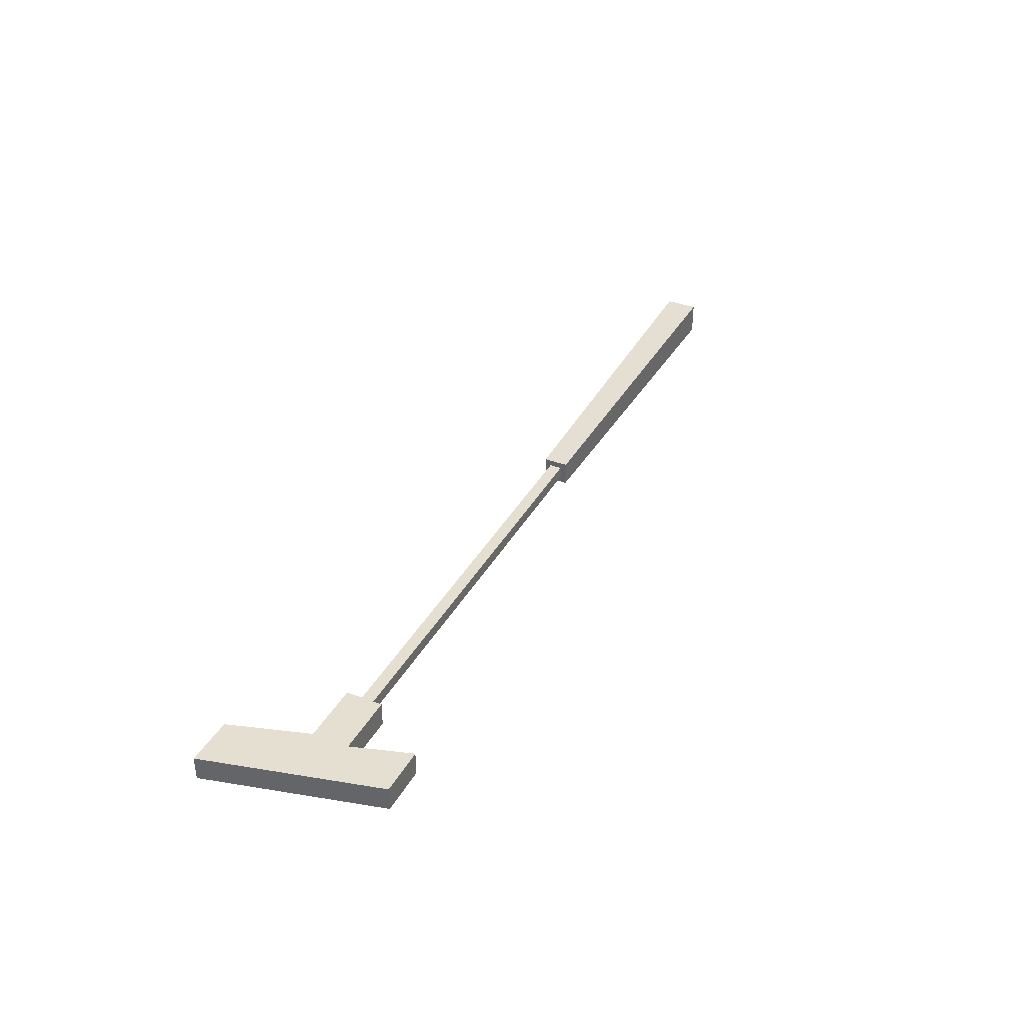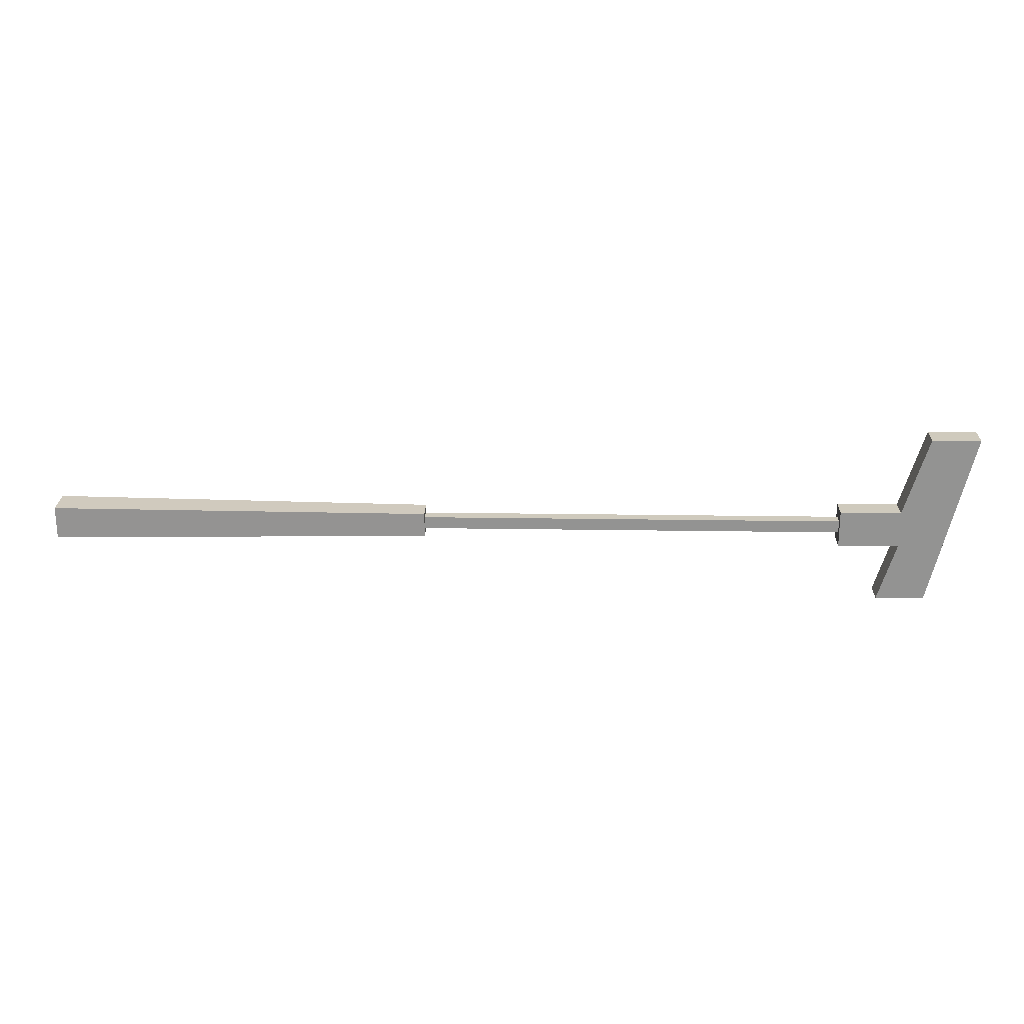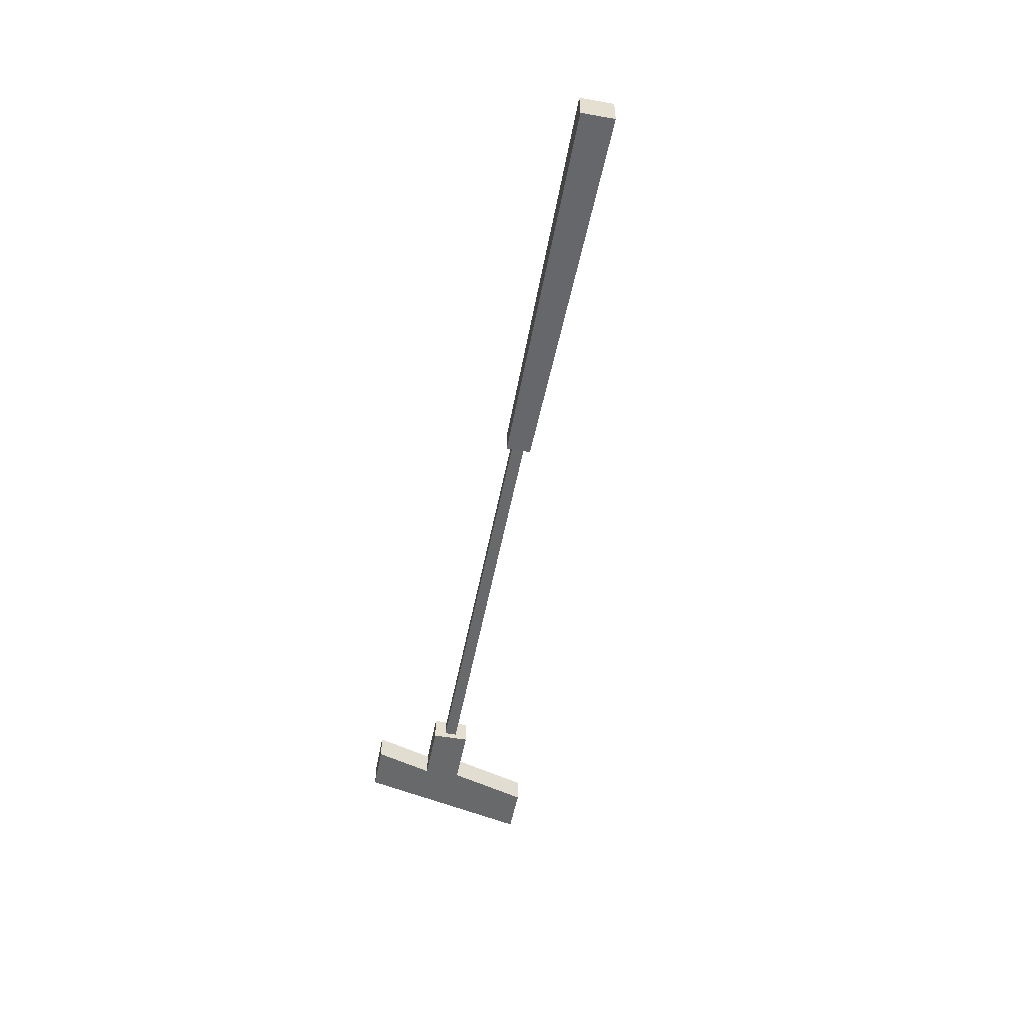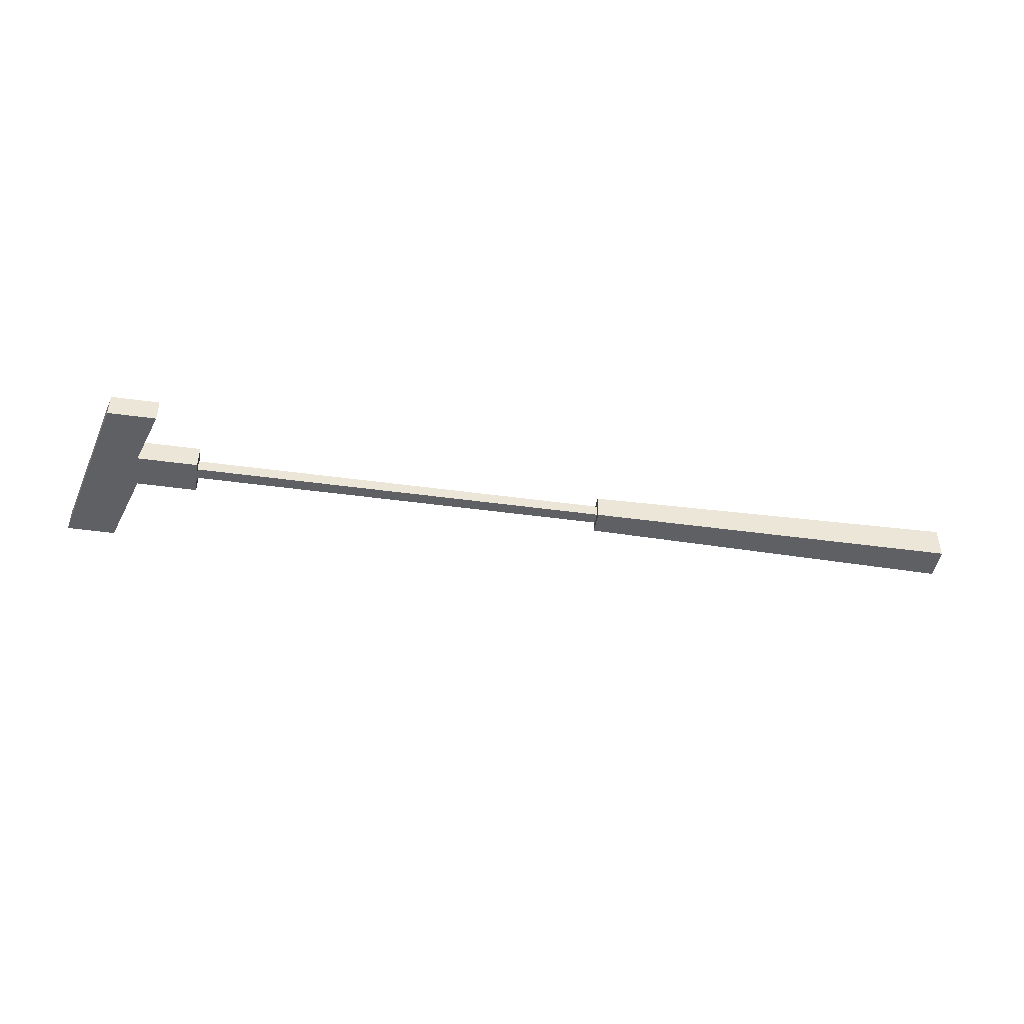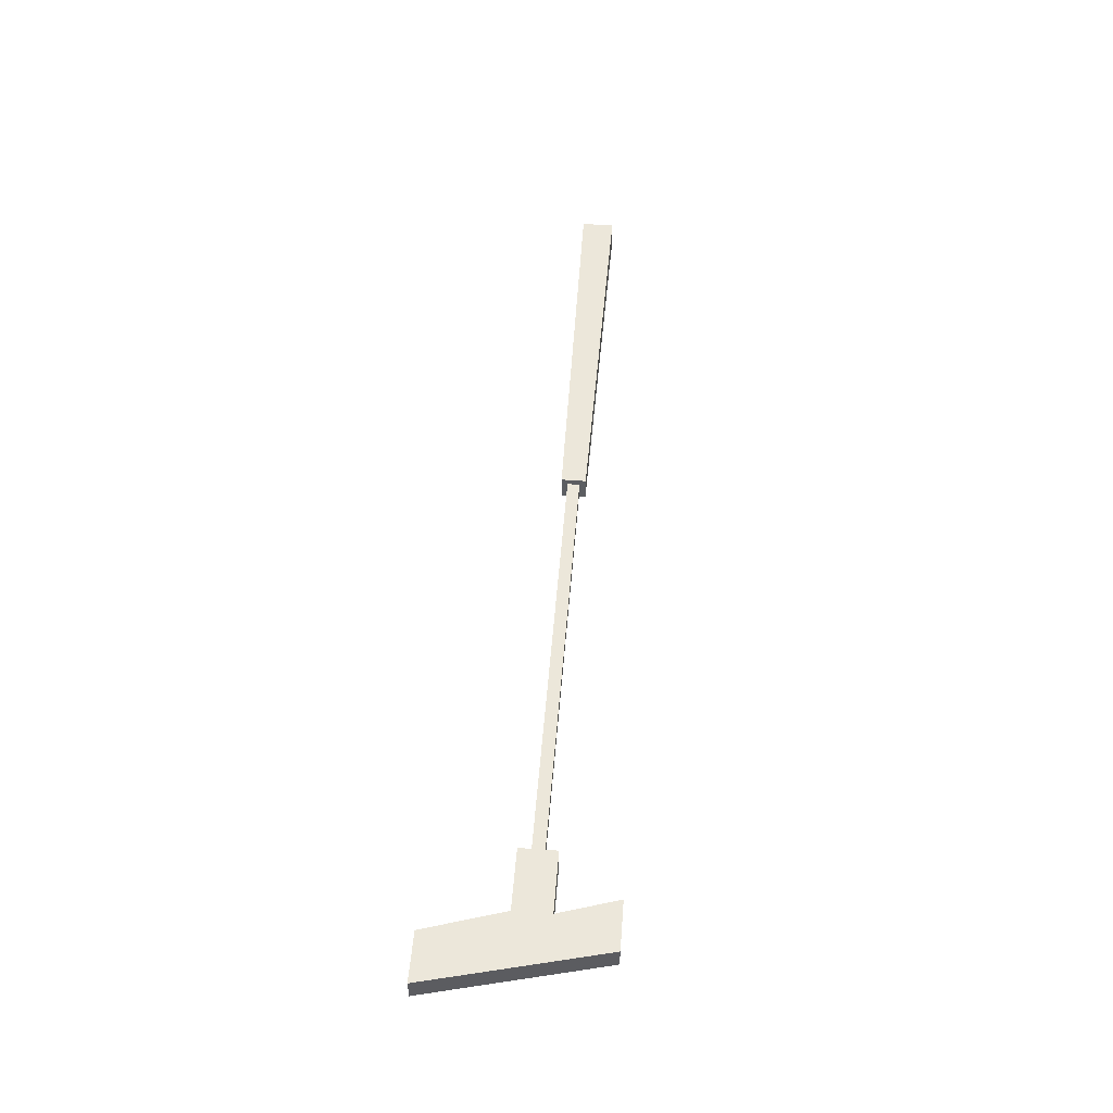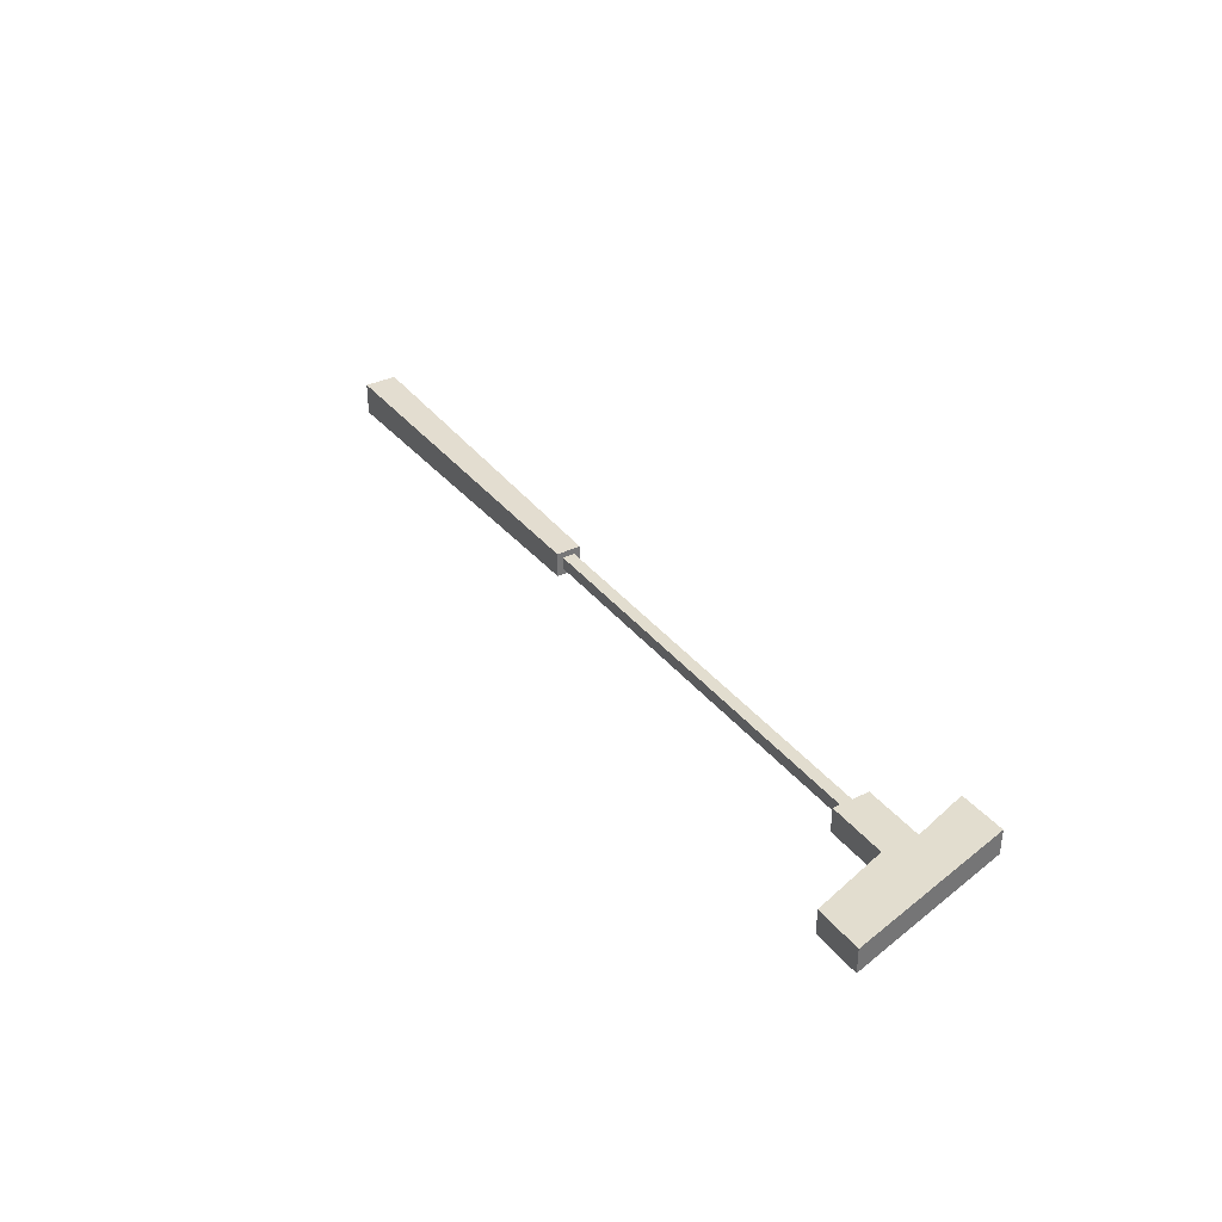
<metadata>
{"format":"obj","ext":"obj","renderer":"f3d","projection":"perspective","resolution":1024,"background":"white","views":[{"elev":36.7,"azim":115.9,"up":"+Y"},{"elev":23.1,"azim":1.5,"up":"+Z"},{"elev":-52.6,"azim":-100.8,"up":"+Y"},{"elev":-44.8,"azim":170.9,"up":"+Y"},{"elev":51.8,"azim":94.5,"up":"+Y"},{"elev":34.9,"azim":57.5,"up":"+Y"}]}
</metadata>
<code>
v  1.709 0.0716 -0.2506
v  1.709 0.0716 -0.3222
v  0.5965 0.08377 -0.3344
v  0.5965 0.08377 -0.2384
v  1.709 0.0537 -0.2685
v  1.709 0.0179 -0.2685
v  1.709 1.733e-14 -0.2506
v  1.709 0.0537 -0.3043
v  1.709 0.0179 -0.3043
v  1.709 1.733e-14 -0.3222
v  0.5965 -0.01217 -0.2384
v  2.954 0.0537 -0.2685
v  2.954 0.0179 -0.2685
v  2.954 0.0179 -0.3043
v  2.954 0.0537 -0.3043
v  0.5965 -0.01217 -0.3344
v  3.347 0.0716 0
v  3.222 0.0716 -0.5124
v  3.222 5.775e-15 -0.5124
v  3.347 0 0
v  2.954 0.0716 -0.3401
v  2.954 0.0716 -0.2327
v  2.954 1.155e-14 -0.3401
v  2.954 1.155e-14 -0.2327
v  3.204 0.0716 0
v  3.204 1.155e-14 0
v  3.132 0.0716 -0.2327
v  3.132 0 -0.2327
v  3.132 0 -0.3401
v  3.079 0 -0.5124
v  3.079 0.0716 -0.5124
v  3.132 0.0716 -0.3401
g Red.Red.Red.Red.Red.Red.Red.Red.Red.Mesh1 Club_red Model
f 1 2 3
f 1 3 4
f 1 5 2
f 5 1 6
f 7 6 1
f 2 5 8
f 9 8 5
f 9 5 6
f 2 8 10
f 9 10 8
f 6 10 9
f 6 7 10
f 1 4 11
f 1 11 7
f 12 13 14
f 12 14 15
f 11 16 10
f 11 10 7
f 2 10 16
f 2 16 3
f 16 11 4
f 16 4 3
g BackColor.BackColor.BackColor.BackColor.BackColor.BackColor.BackColor.BackColor.BackColor.BackColor.BackColor.BackColor.BackColor.BackColor.BackColor.BackColor.BackColor.BackColor.BackColor.BackColor.BackColor.BackColor.BackColor.BackColor.BackColor.BackColor.BackColor
f 7 11 4
f 7 4 1
f 7 10 16
f 7 16 11
f 1 6 7
f 6 1 5
f 2 5 1
f 10 7 6
f 6 5 8
f 6 8 9
f 9 10 6
f 8 5 2
f 10 8 2
f 8 10 9
f 6 5 12
f 6 12 13
f 14 15 8
f 14 8 9
f 13 14 9
f 13 9 6
f 3 16 10
f 3 10 2
f 4 3 2
f 4 2 1
f 17 18 19
f 17 19 20
f 21 22 12
f 15 21 12
f 14 21 15
f 21 14 23
f 24 12 22
f 12 24 13
f 23 13 24
f 14 13 23
f 25 17 20
f 25 20 26
f 15 12 5
f 15 5 8
f 27 25 26
f 27 26 28
f 22 27 28
f 22 28 24
f 23 24 28
f 29 23 28
f 28 26 20
f 28 20 19
f 28 19 29
f 19 30 29
f 31 32 29
f 31 29 30
f 15 14 13
f 15 13 12
f 18 31 30
f 18 30 19
f 32 31 18
f 32 18 17
f 32 17 25
f 32 25 27
f 32 27 22
f 22 21 32
f 32 21 23
f 32 23 29
f 3 4 11
f 3 11 16
g Grey.Grey.Grey.Grey
f 9 8 15
f 9 15 14
f 8 5 12
f 8 12 15
f 6 9 14
f 6 14 13
f 13 12 5
f 13 5 6
g Dark_grey.Dark_grey.Dark_grey.Dark_grey.Dark_grey.Dark_grey.Dark_grey.Dark_grey.Dark_grey.Dark_grey.Dark_grey.Dark_grey.Dark_grey.Dark_grey
f 20 19 18
f 20 18 17
f 15 21 14
f 12 21 15
f 12 22 21
f 23 14 21
f 23 13 14
f 24 13 23
f 13 24 12
f 22 12 24
f 19 30 31
f 19 31 18
f 32 21 22
f 32 22 27
f 32 27 25
f 32 25 17
f 32 17 18
f 32 18 31
f 30 29 32
f 30 32 31
f 24 23 29
f 29 28 24
f 29 30 19
f 29 19 20
f 29 20 26
f 29 26 28
f 24 28 27
f 24 27 22
f 28 26 25
f 28 25 27
f 26 20 17
f 26 17 25
f 29 23 21
f 29 21 32

</code>
